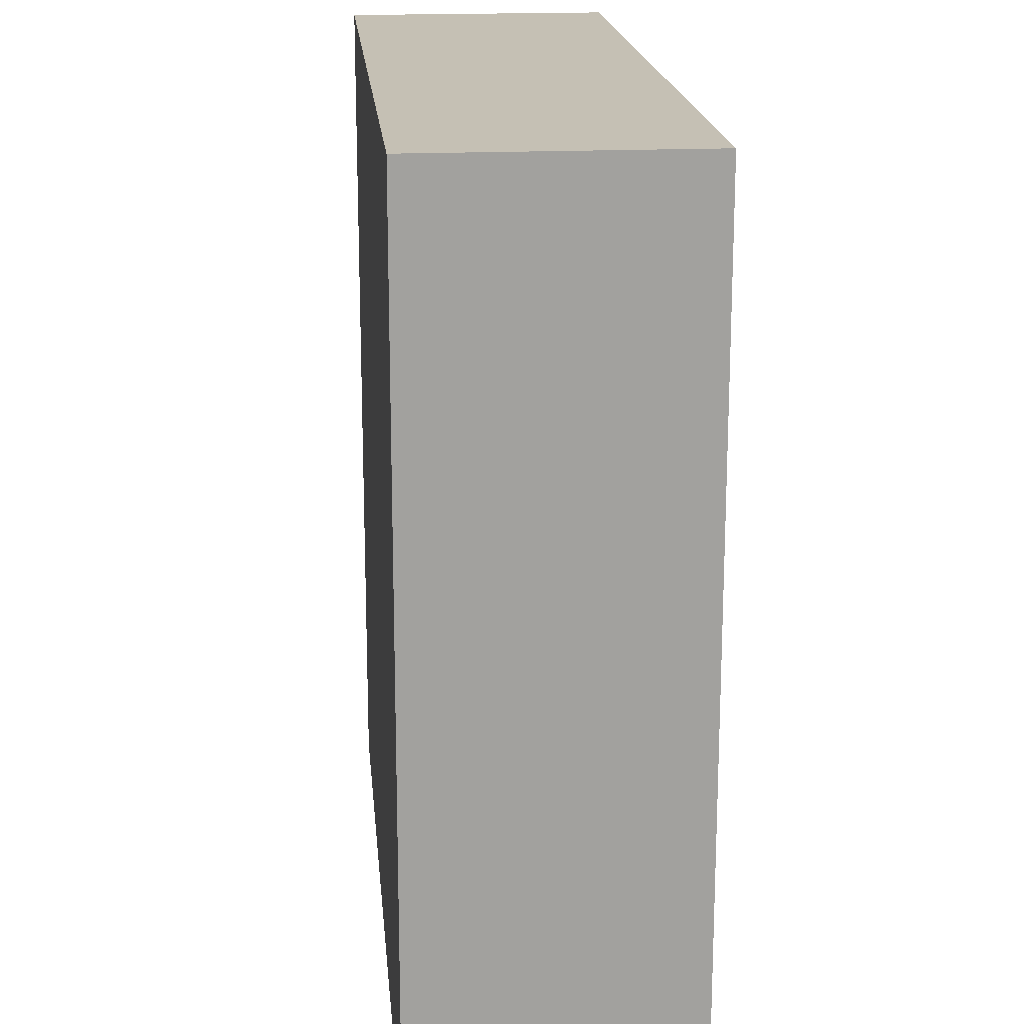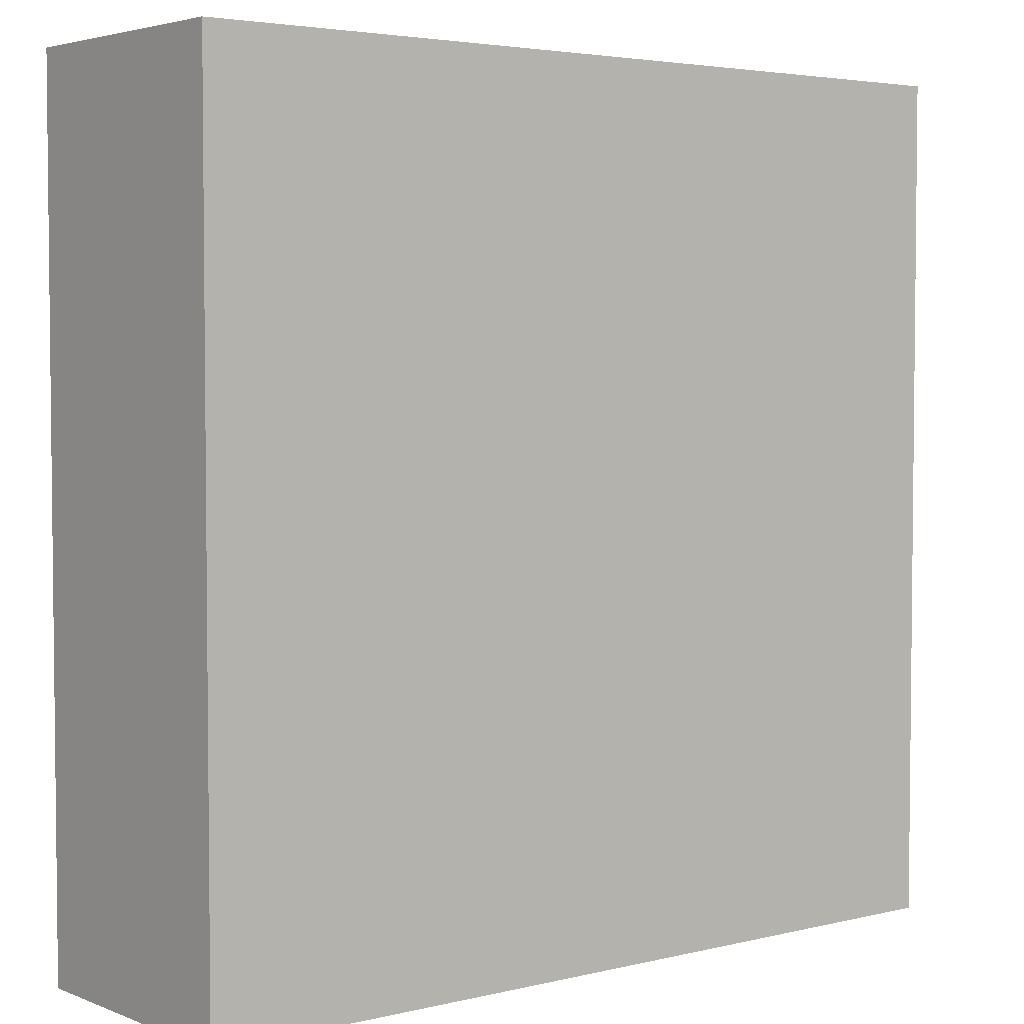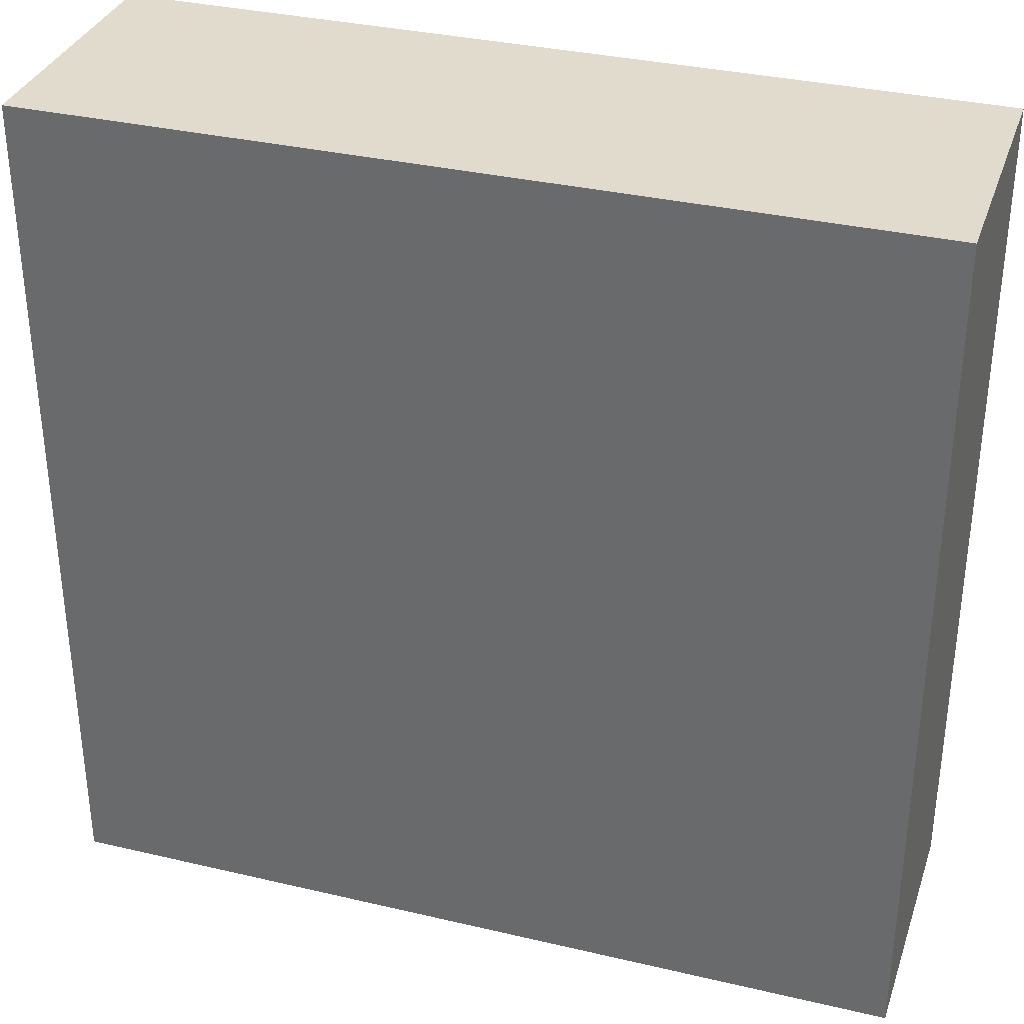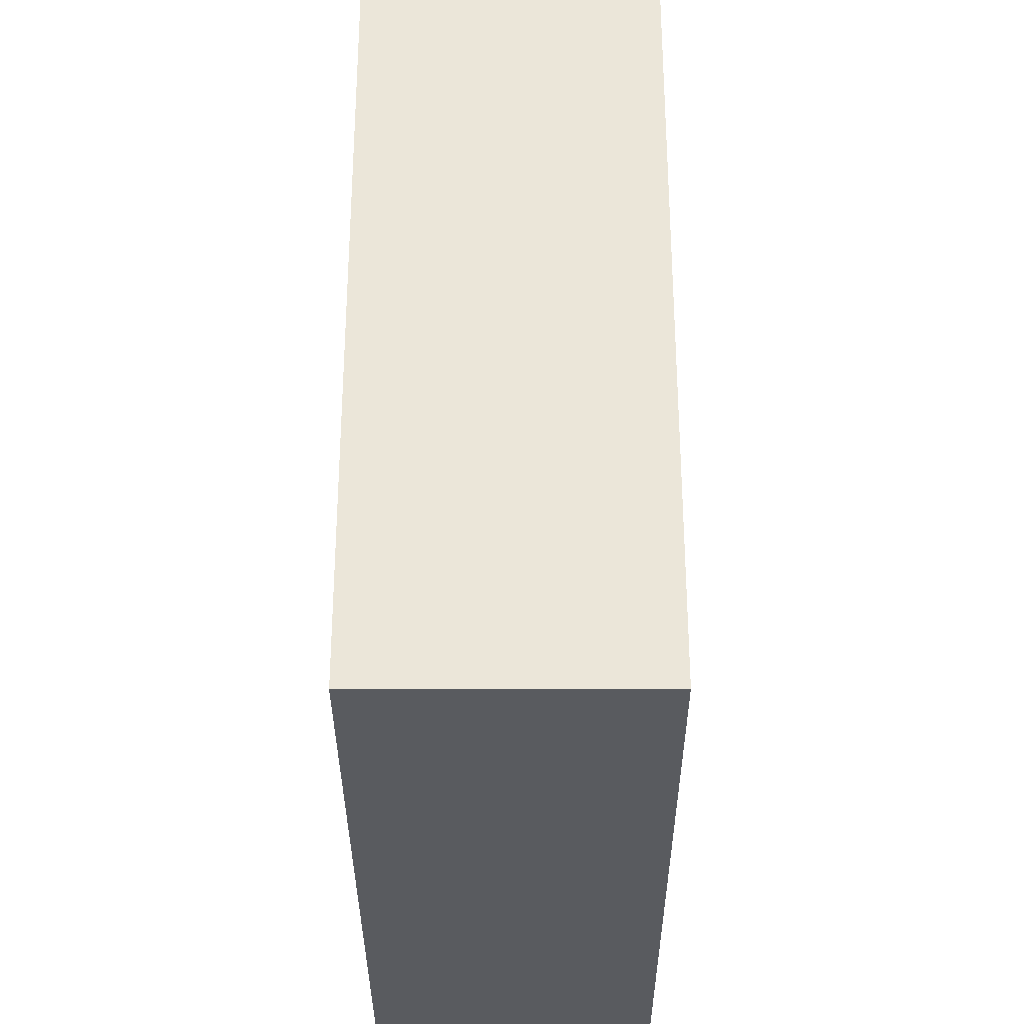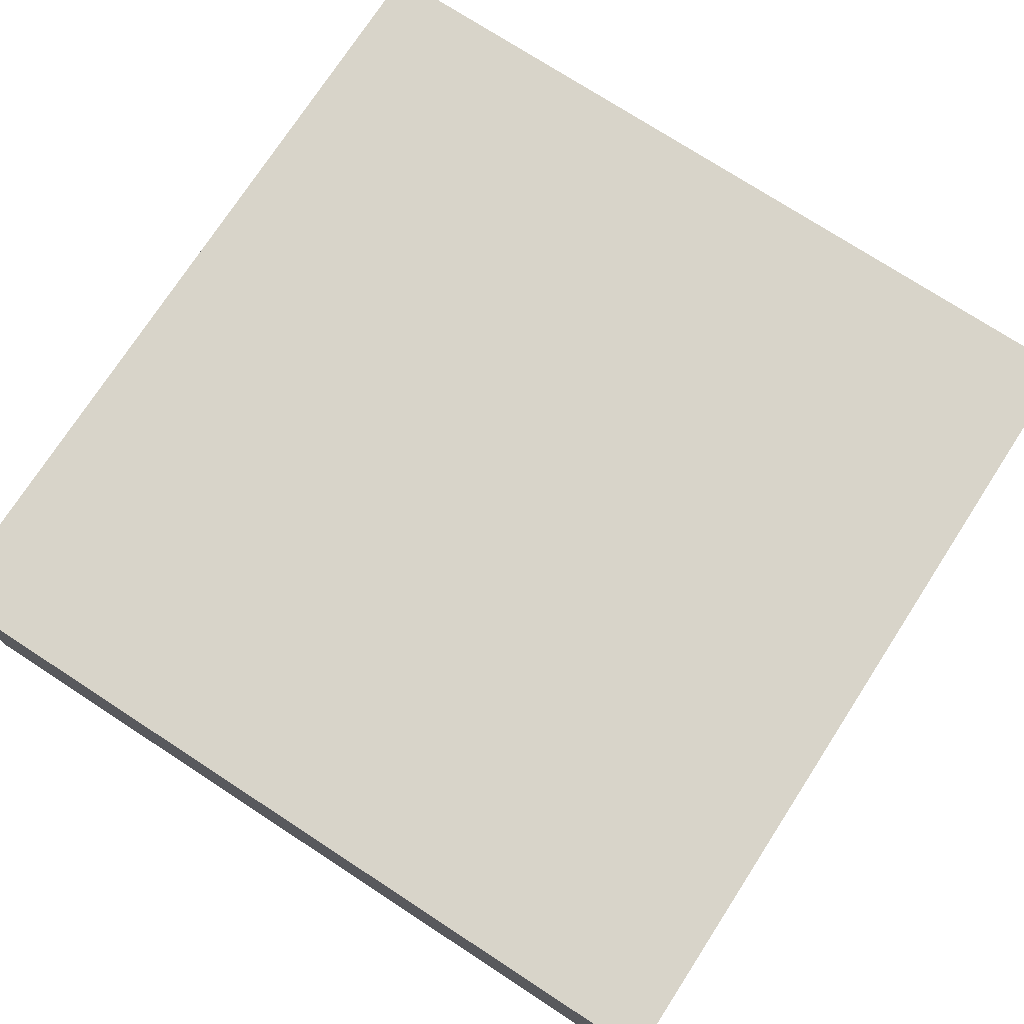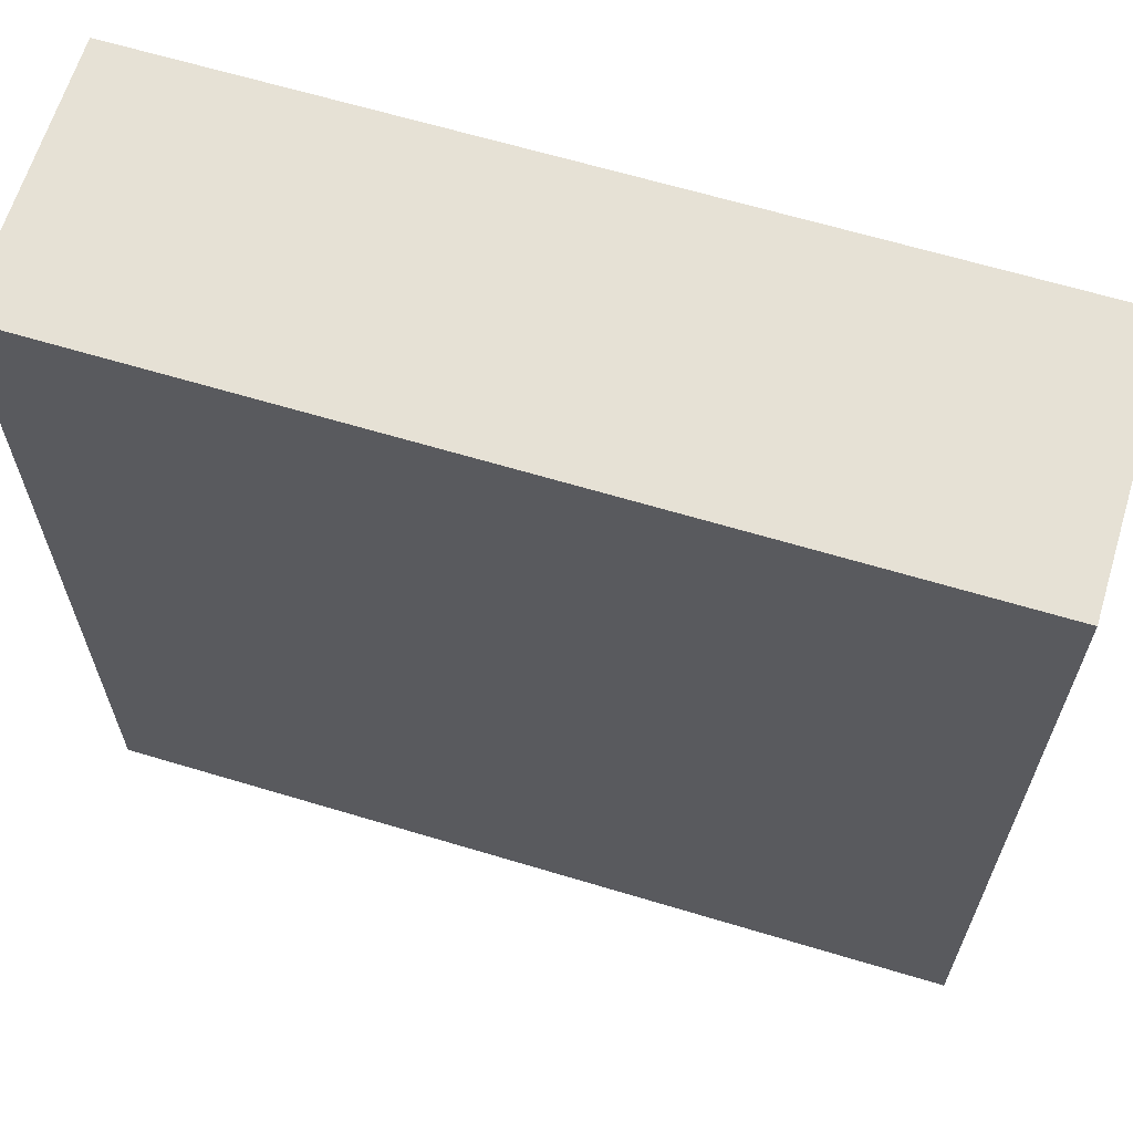
<metadata>
{"format":"obj","ext":"obj","renderer":"f3d","projection":"perspective","resolution":1024,"background":"white","views":[{"elev":18.3,"azim":84.9,"up":"+Z"},{"elev":3.8,"azim":141.4,"up":"+Z"},{"elev":33.9,"azim":17.7,"up":"+Z"},{"elev":-32.6,"azim":90.2,"up":"+Z"},{"elev":75.1,"azim":123.0,"up":"+Y"},{"elev":64.4,"azim":-163.1,"up":"+Z"}]}
</metadata>
<code>
g gate-consoles-c-01-03-trigger
v 0.4031 -0.125 0.4031
v 0.4031 -0.125 -0.4031
v -0.4031 -0.125 0.4031
v -0.4031 -0.125 -0.4031
v 0.4031 0.125 -0.4031
v -0.4031 0.125 0.4031
v -0.4031 0.125 -0.4031
v 0.4031 0.125 0.4031
v 0.4031 0.125 0.4031
v -0.4031 -0.125 0.4031
v -0.4031 0.125 0.4031
v 0.4031 -0.125 0.4031
v 0.4031 0.125 0.4031
v 0.4031 0.125 -0.4031
v 0.4031 -0.125 -0.4031
v 0.4031 -0.125 0.4031
v -0.4031 0.125 -0.4031
v 0.4031 -0.125 -0.4031
v 0.4031 0.125 -0.4031
v -0.4031 -0.125 -0.4031
v -0.4031 0.125 0.4031
v -0.4031 -0.125 -0.4031
v -0.4031 0.125 -0.4031
v -0.4031 -0.125 0.4031
g gate-consoles-c-01-03-trigger_0
f 3 2 1
f 4 2 3
f 7 6 5
f 6 8 5
f 11 10 9
f 10 12 9
f 15 14 13
f 13 16 15
f 19 18 17
f 18 20 17
f 23 22 21
f 22 24 21

</code>
